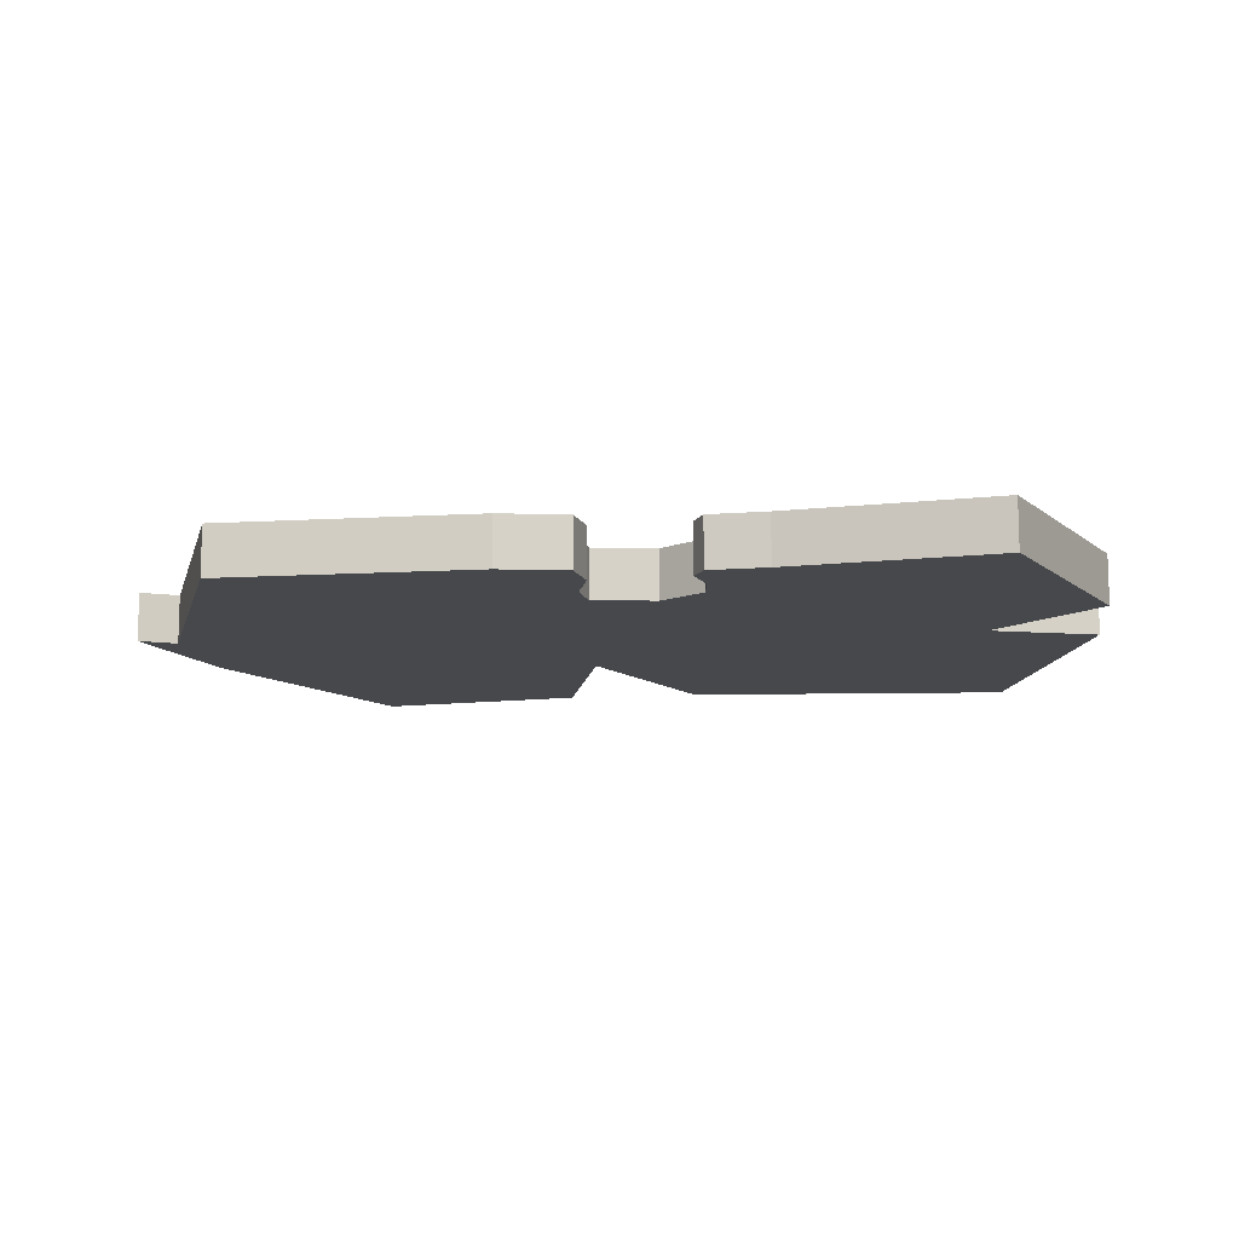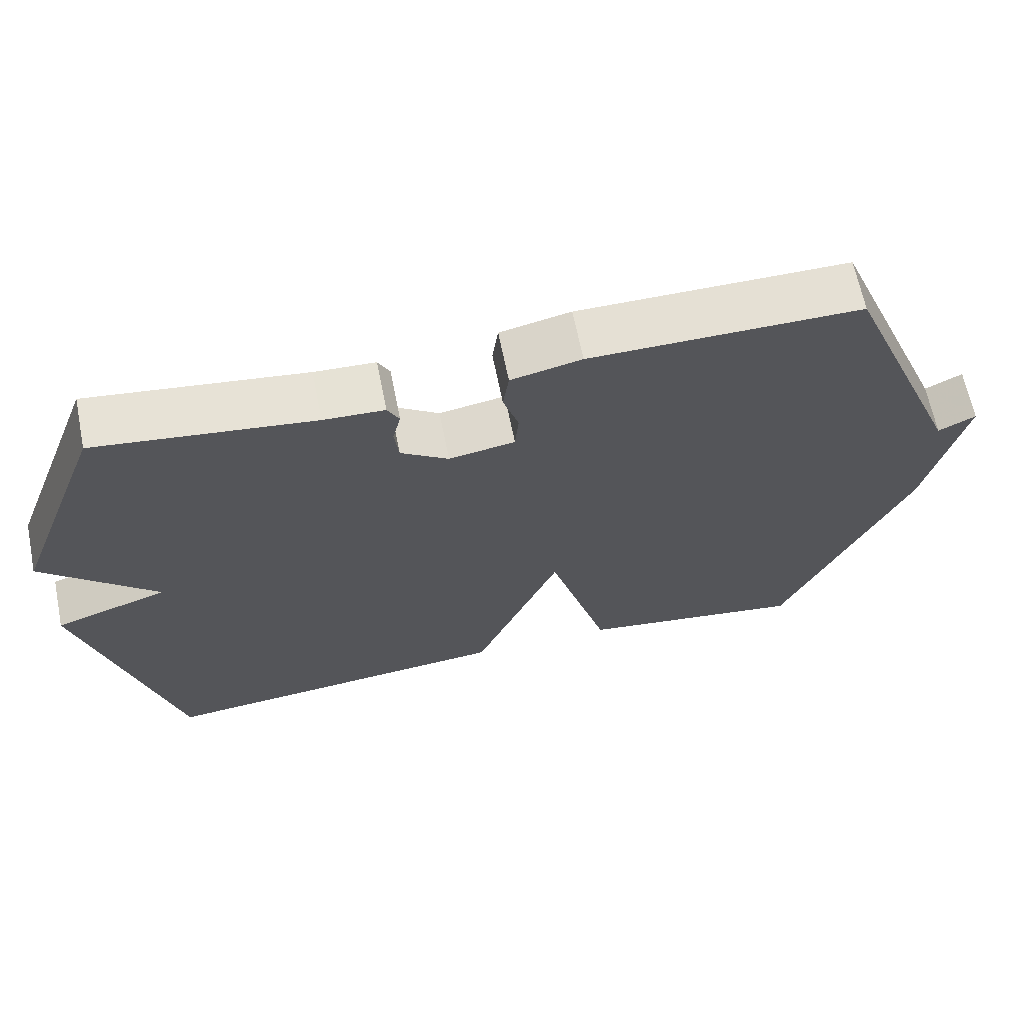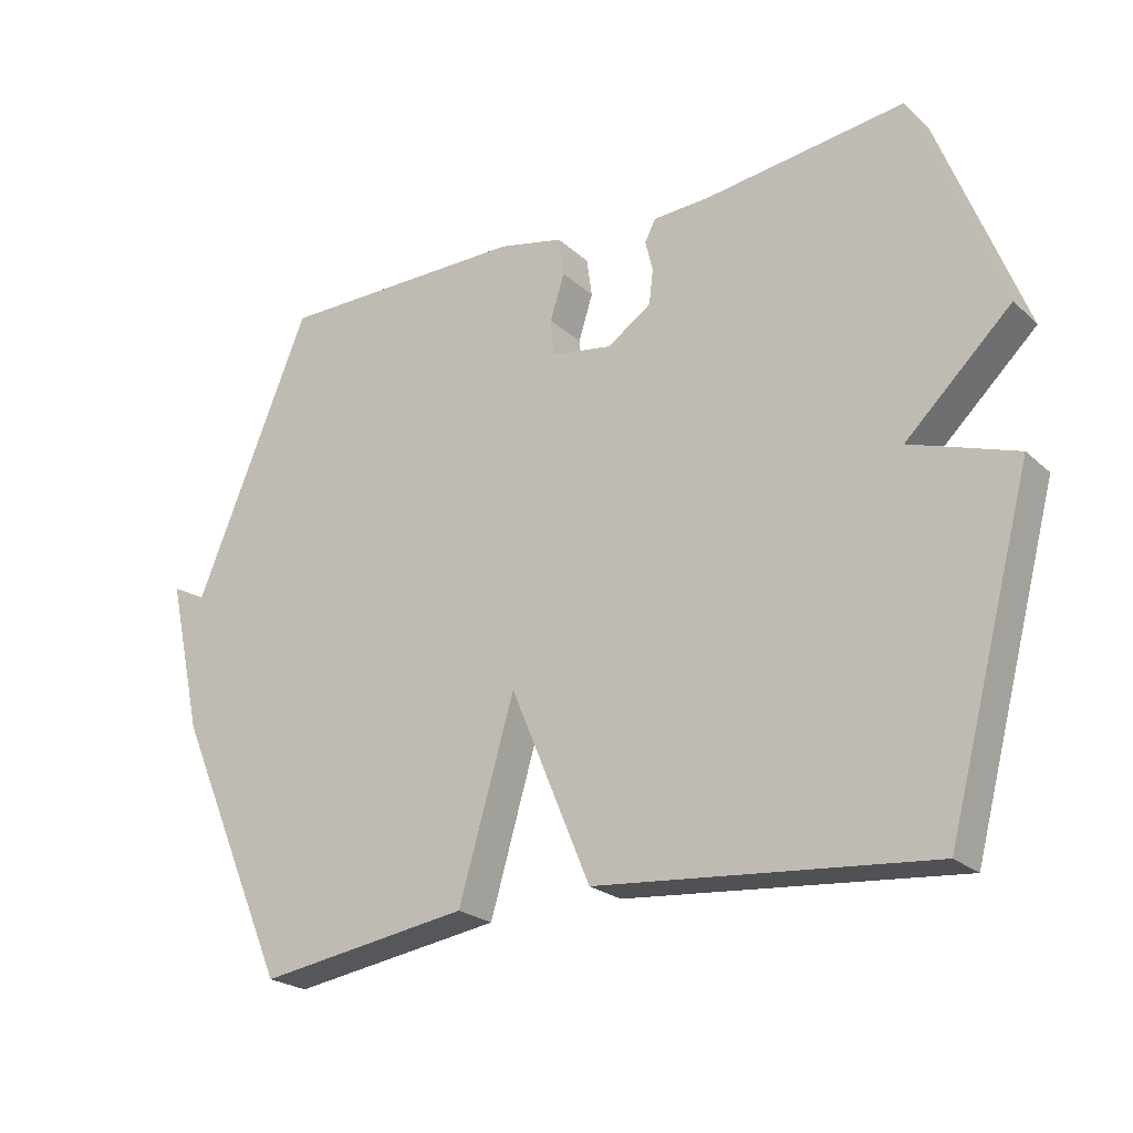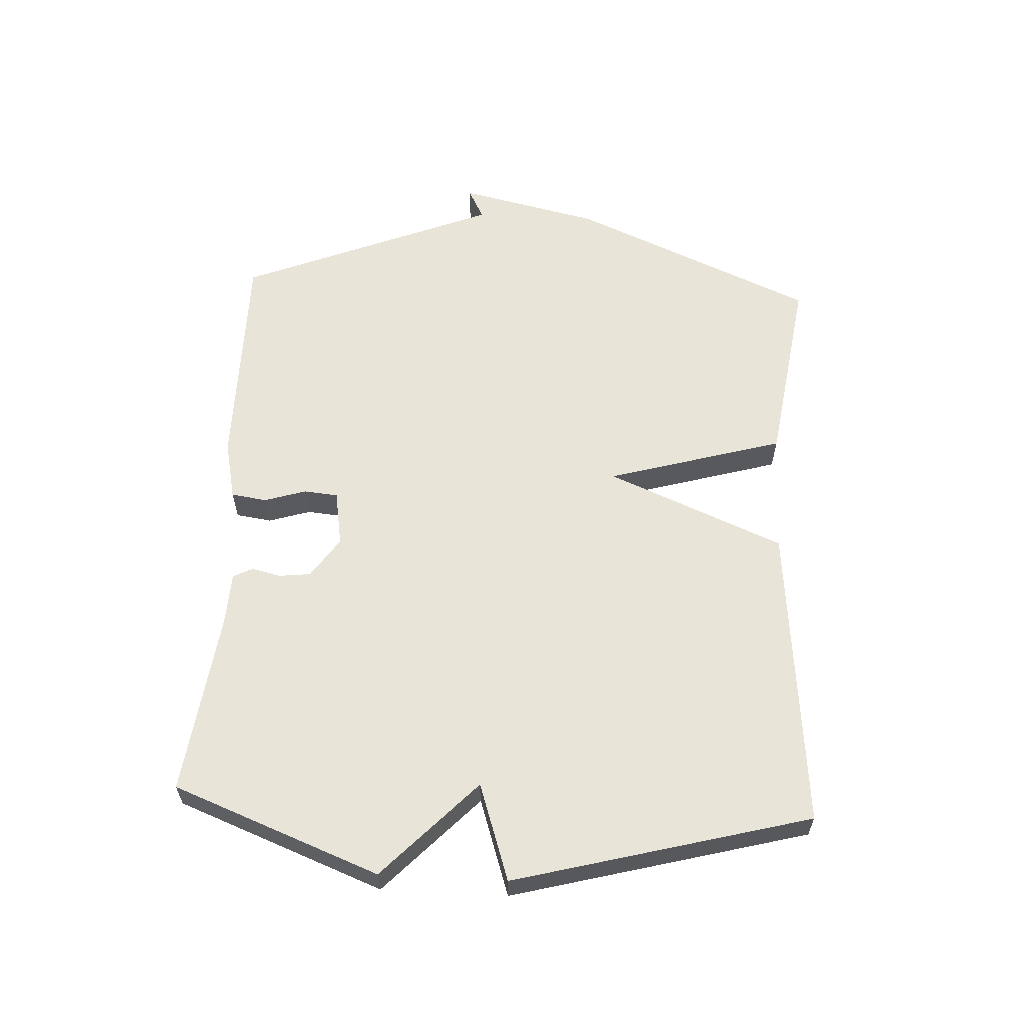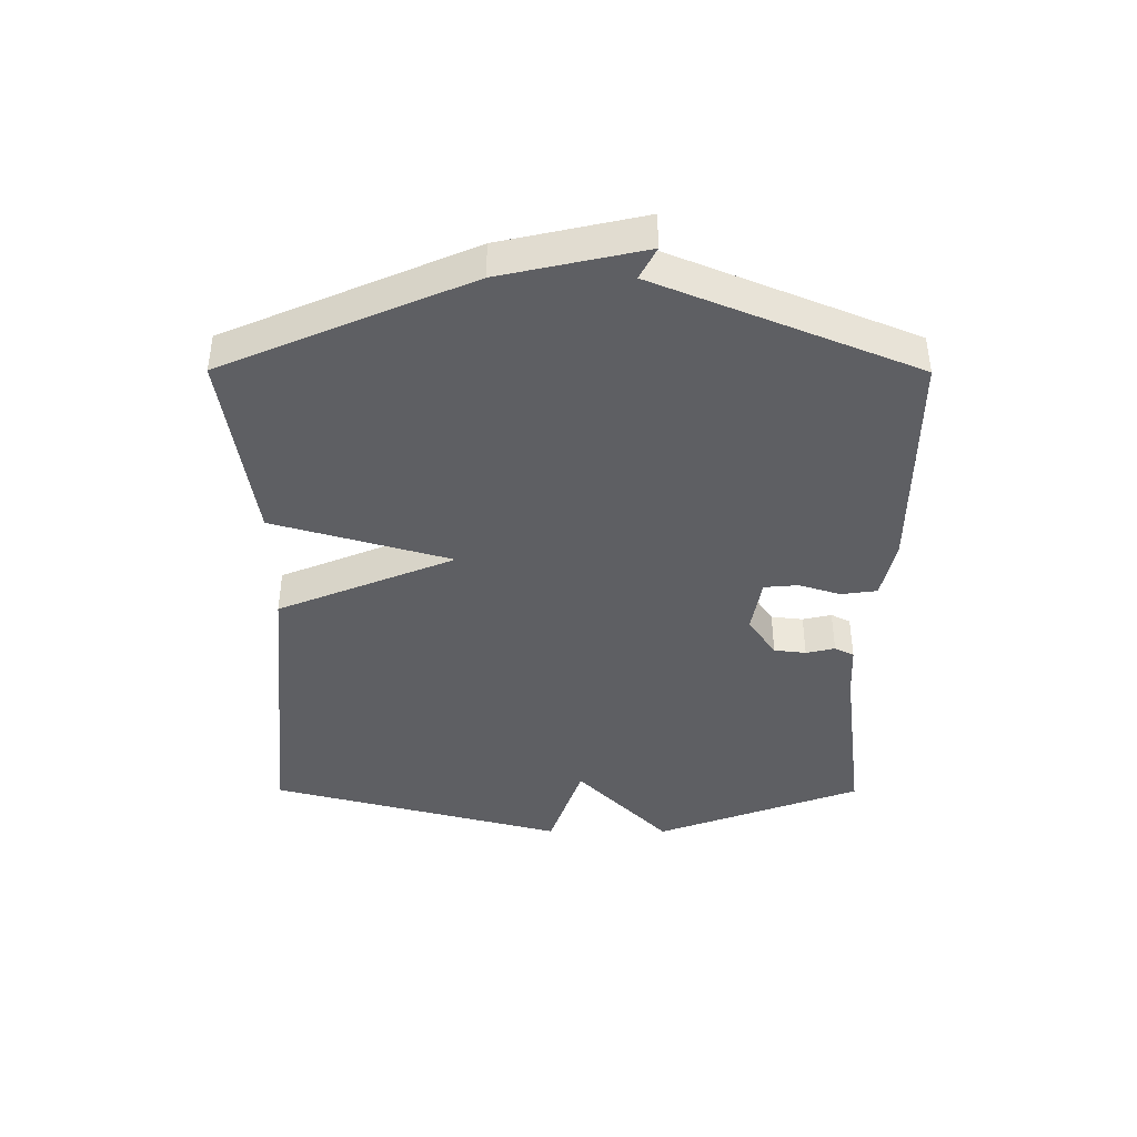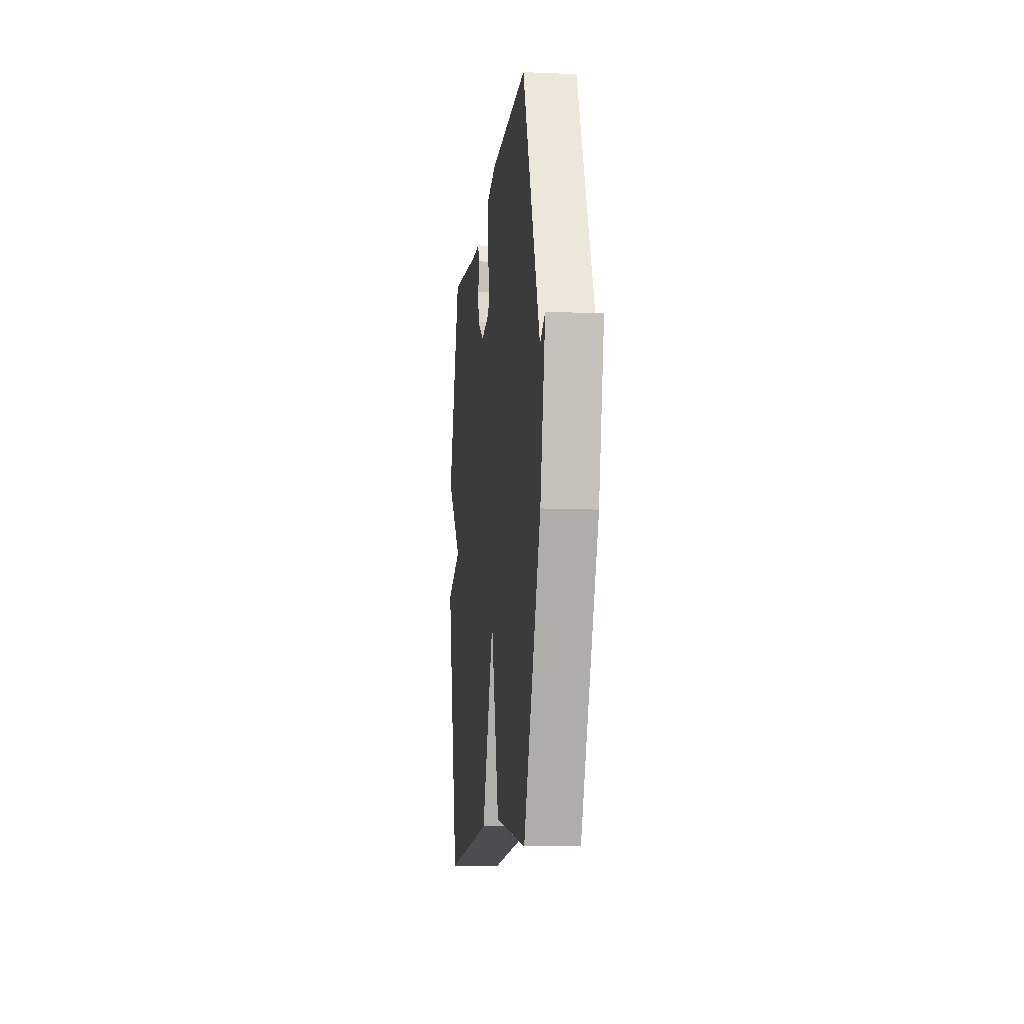
<metadata>
{"format":"obj","ext":"obj","renderer":"f3d","projection":"perspective","resolution":1024,"background":"white","views":[{"elev":-11.4,"azim":8.1,"up":"+Y"},{"elev":65.4,"azim":168.6,"up":"+Z"},{"elev":-23.2,"azim":34.4,"up":"+Z"},{"elev":59.8,"azim":93.0,"up":"+Y"},{"elev":-41.2,"azim":-90.2,"up":"+Y"},{"elev":-10.5,"azim":-96.3,"up":"+Z"}]}
</metadata>
<code>
v 0.5 0.07 -0.5
v 0.011 0.07 -0.454
v -0.107 0.07 -0.172
v -0.189 0.07 -0.454
v -0.5 0.07 -0.5
v -0.669 0.07 -0.111
v -0.72 0.07 0.115
v -0.669 0.07 0.089
v -0.5 0.07 0.5
v -0.132 0.07 0.5
v -0.036 0.07 0.479
v -0.028 0.07 0.422
v -0.049 0.07 0.355
v -0.044 0.07 0.301
v 0.046 0.07 0.286
v 0.111 0.07 0.33
v 0.117 0.07 0.381
v 0.106 0.07 0.427
v 0.122 0.07 0.458
v 0.205 0.07 0.462
v 0.5 0.07 0.5
v 0.626 0.07 0.171
v 0.471 0.07 0.023
v 0.626 0.07 -0.029
v 0.5 0 -0.5
v 0.011 0 -0.454
v -0.107 0 -0.172
v -0.189 0 -0.454
v -0.5 0 -0.5
v -0.669 0 -0.111
v -0.72 0 0.115
v -0.669 0 0.089
v -0.5 0 0.5
v -0.132 0 0.5
v -0.036 0 0.479
v -0.028 0 0.422
v -0.049 0 0.355
v -0.044 0 0.301
v 0.046 0 0.286
v 0.111 0 0.33
v 0.117 0 0.381
v 0.106 0 0.427
v 0.122 0 0.458
v 0.205 0 0.462
v 0.5 0 0.5
v 0.626 0 0.171
v 0.471 0 0.023
v 0.626 0 -0.029
f 1 2 3
f 24 1 3
f 23 24 3
f 22 23 3
f 21 22 3
f 20 21 3
f 17 18 19 20
f 16 17 20
f 16 20 3
f 15 16 3
f 14 15 3
f 4 5 6
f 3 4 6
f 14 3 6
f 13 14 6
f 12 13 6
f 11 12 6
f 10 11 6
f 9 10 6
f 8 9 6
f 6 7 8
f 27 26 25
f 27 25 48
f 27 48 47
f 27 47 46
f 27 46 45
f 27 45 44
f 44 43 42 41
f 44 41 40
f 27 44 40
f 27 40 39
f 27 39 38
f 30 29 28
f 30 28 27
f 30 27 38
f 30 38 37
f 30 37 36
f 30 36 35
f 30 35 34
f 30 34 33
f 30 33 32
f 32 31 30
f 1 25 26 2
f 2 26 27 3
f 3 27 28 4
f 4 28 29 5
f 5 29 30 6
f 6 30 31 7
f 7 31 32 8
f 8 32 33 9
f 9 33 34 10
f 10 34 35 11
f 11 35 36 12
f 12 36 37 13
f 13 37 38 14
f 14 38 39 15
f 15 39 40 16
f 16 40 41 17
f 17 41 42 18
f 18 42 43 19
f 19 43 44 20
f 20 44 45 21
f 21 45 46 22
f 22 46 47 23
f 23 47 48 24
f 24 48 25 1

</code>
